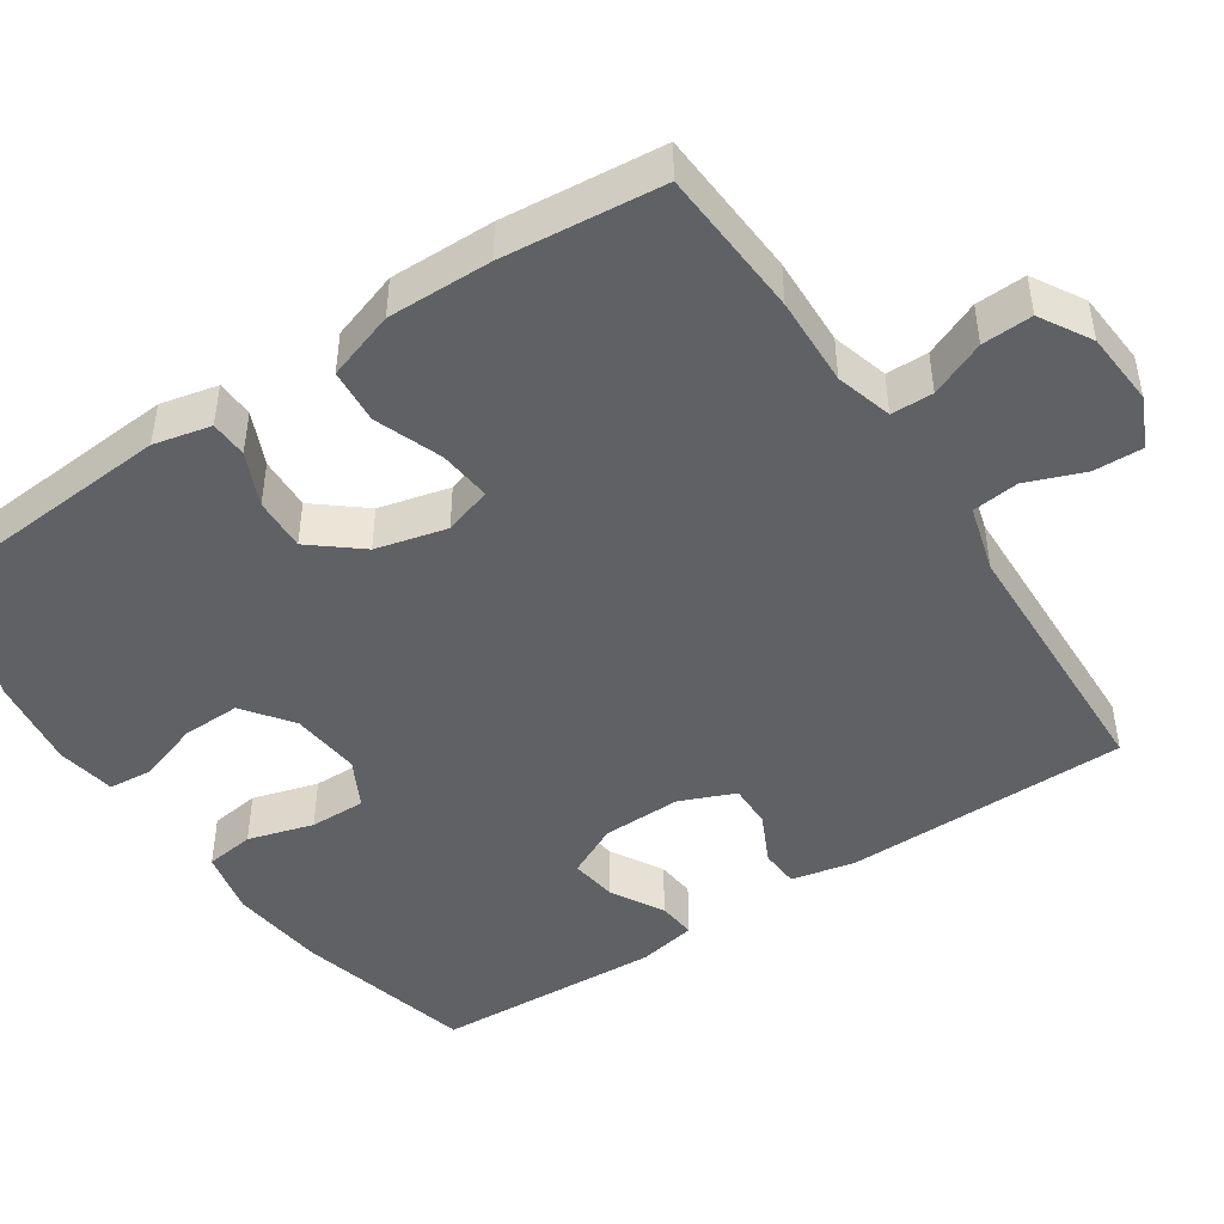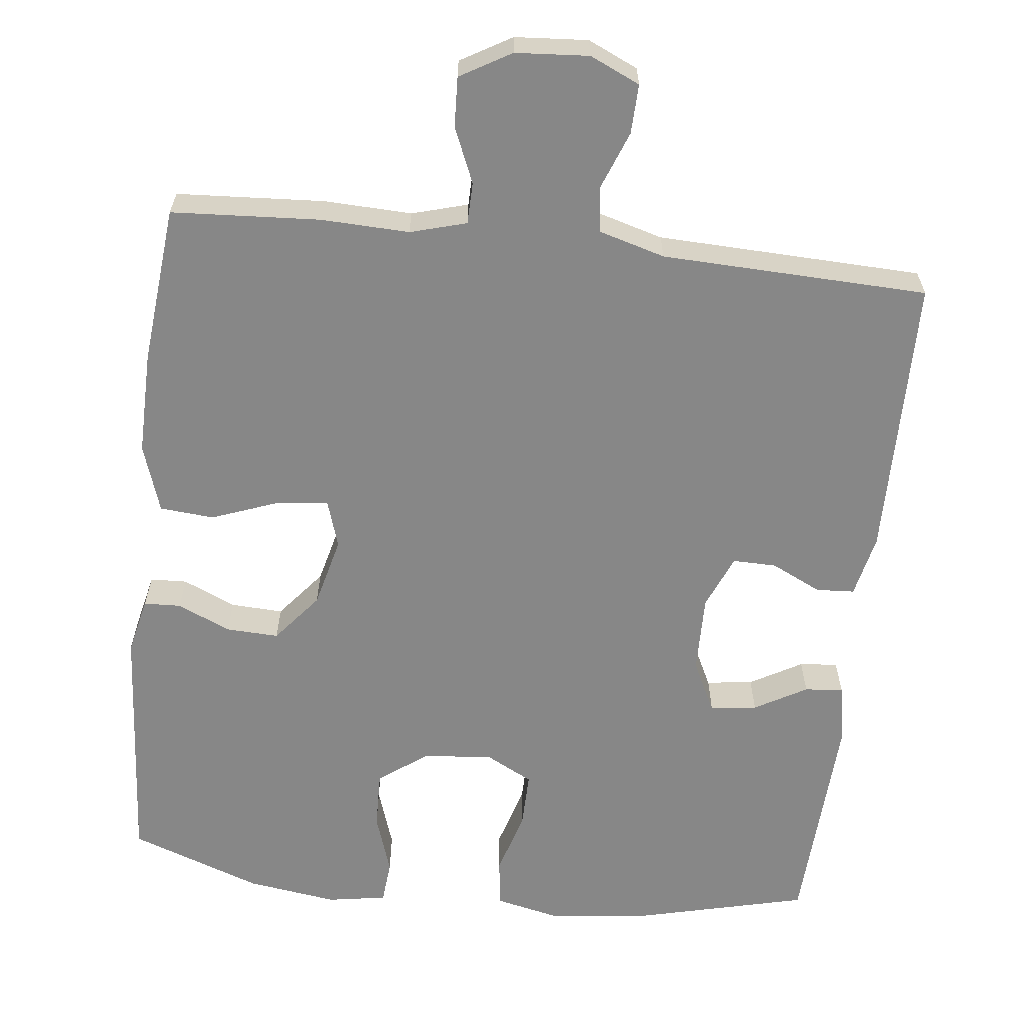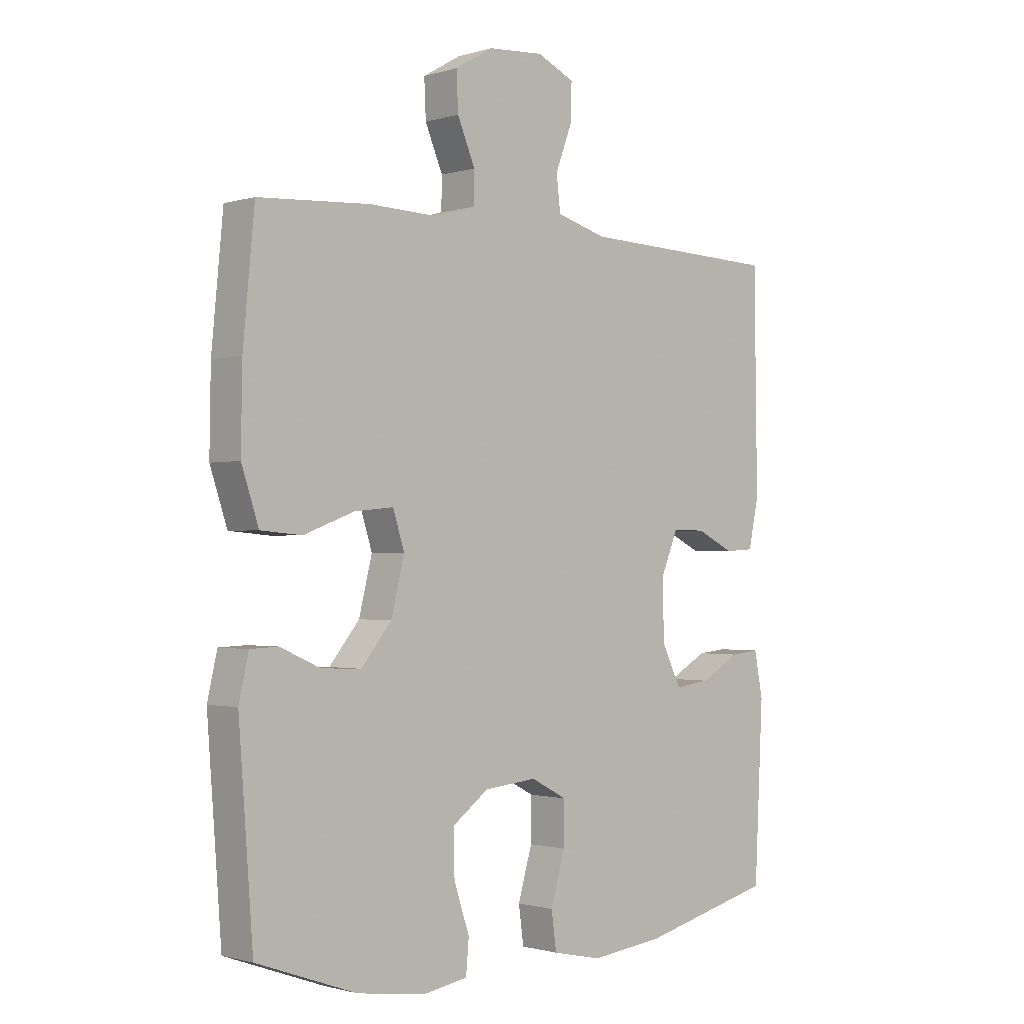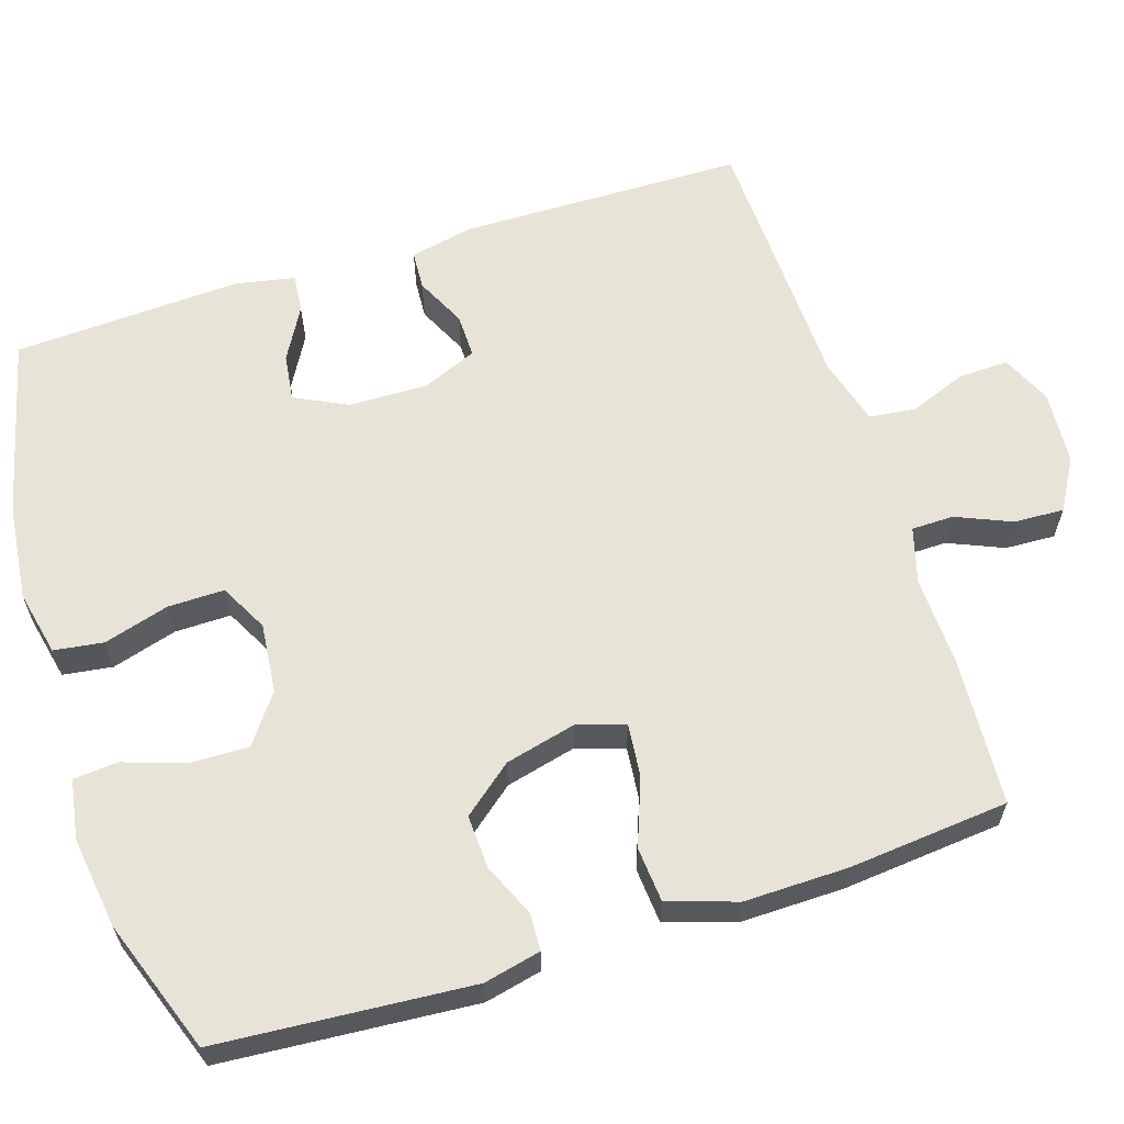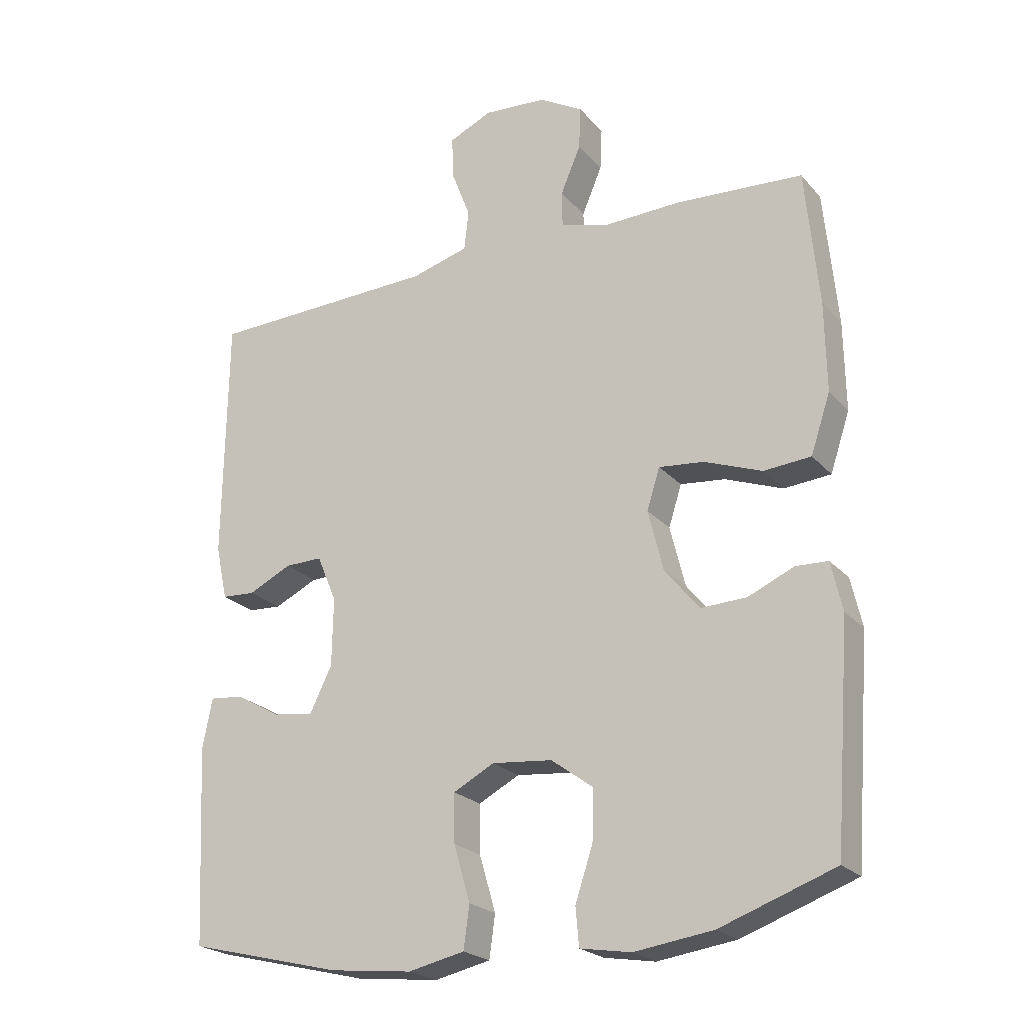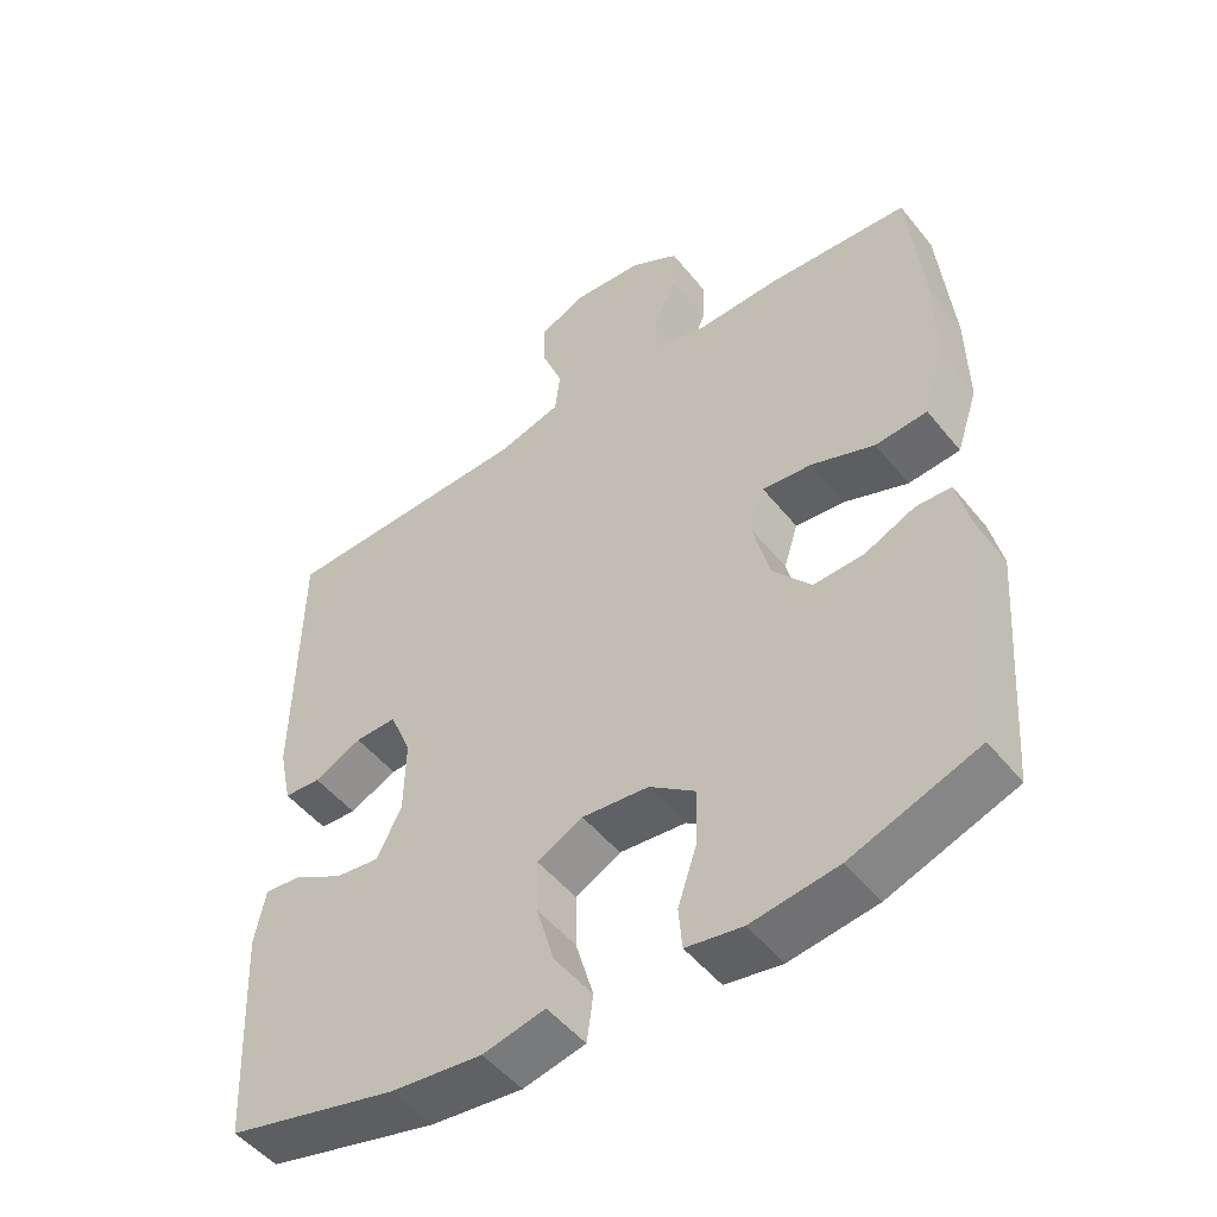
<metadata>
{"format":"obj","ext":"obj","renderer":"f3d","projection":"perspective","resolution":1024,"background":"white","views":[{"elev":-46.2,"azim":-56.3,"up":"+Y"},{"elev":-62.4,"azim":-6.5,"up":"+Y"},{"elev":-1.2,"azim":-43.2,"up":"+Z"},{"elev":61.8,"azim":-107.7,"up":"+Y"},{"elev":-22.6,"azim":-150.3,"up":"+Z"},{"elev":-50.0,"azim":-142.8,"up":"+Z"}]}
</metadata>
<code>
v -0.5 0.07 -0.5
v -0.525 0.07 -0.167
v -0.508 0.07 -0.092
v -0.459 0.07 -0.09
v -0.389 0.07 -0.121
v -0.319 0.07 -0.124
v -0.266 0.07 -0.059
v -0.243 0.07 0.034
v -0.263 0.07 0.097
v -0.332 0.07 0.09
v -0.42 0.07 0.057
v -0.492 0.07 0.063
v -0.522 0.07 0.153
v -0.52 0.07 0.29
v -0.5 0.07 0.5
v -0.304 0.07 0.512
v -0.187 0.07 0.508
v -0.113 0.07 0.529
v -0.112 0.07 0.584
v -0.143 0.07 0.657
v -0.146 0.07 0.723
v -0.079 0.07 0.762
v 0.018 0.07 0.769
v 0.084 0.07 0.739
v 0.082 0.07 0.674
v 0.053 0.07 0.598
v 0.06 0.07 0.537
v 0.148 0.07 0.512
v 0.5 0.07 0.5
v 0.505 0.07 0.124
v 0.487 0.07 0.041
v 0.436 0.07 0.038
v 0.37 0.07 0.07
v 0.312 0.07 0.071
v 0.282 0.07 -0.001
v 0.284 0.07 -0.105
v 0.318 0.07 -0.174
v 0.38 0.07 -0.166
v 0.449 0.07 -0.127
v 0.5 0.07 -0.122
v 0.515 0.07 -0.199
v 0.5 0.07 -0.5
v 0.264 0.07 -0.558
v 0.137 0.07 -0.572
v 0.051 0.07 -0.553
v 0.042 0.07 -0.488
v 0.067 0.07 -0.402
v 0.068 0.07 -0.328
v 0.005 0.07 -0.295
v -0.087 0.07 -0.304
v -0.151 0.07 -0.351
v -0.149 0.07 -0.428
v -0.122 0.07 -0.509
v -0.127 0.07 -0.567
v -0.205 0.07 -0.58
v -0.325 0.07 -0.563
v -0.5 0 -0.5
v -0.525 0 -0.167
v -0.508 0 -0.092
v -0.459 0 -0.09
v -0.389 0 -0.121
v -0.319 0 -0.124
v -0.266 0 -0.059
v -0.243 0 0.034
v -0.263 0 0.097
v -0.332 0 0.09
v -0.42 0 0.057
v -0.492 0 0.063
v -0.522 0 0.153
v -0.52 0 0.29
v -0.5 0 0.5
v -0.304 0 0.512
v -0.187 0 0.508
v -0.113 0 0.529
v -0.112 0 0.584
v -0.143 0 0.657
v -0.146 0 0.723
v -0.079 0 0.762
v 0.018 0 0.769
v 0.084 0 0.739
v 0.082 0 0.674
v 0.053 0 0.598
v 0.06 0 0.537
v 0.148 0 0.512
v 0.5 0 0.5
v 0.505 0 0.124
v 0.487 0 0.041
v 0.436 0 0.038
v 0.37 0 0.07
v 0.312 0 0.071
v 0.282 0 -0.001
v 0.284 0 -0.105
v 0.318 0 -0.174
v 0.38 0 -0.166
v 0.449 0 -0.127
v 0.5 0 -0.122
v 0.515 0 -0.199
v 0.5 0 -0.5
v 0.264 0 -0.558
v 0.137 0 -0.572
v 0.051 0 -0.553
v 0.042 0 -0.488
v 0.067 0 -0.402
v 0.068 0 -0.328
v 0.005 0 -0.295
v -0.087 0 -0.304
v -0.151 0 -0.351
v -0.149 0 -0.428
v -0.122 0 -0.509
v -0.127 0 -0.567
v -0.205 0 -0.58
v -0.325 0 -0.563
f 52 53 54 55
f 51 52 55 56
f 44 45 46 47
f 44 47 48
f 43 44 48
f 42 43 48
f 41 42 48 49
f 38 39 40 41
f 37 38 41 49
f 30 31 32 33
f 28 29 30 33
f 27 28 33 34
f 23 24 25 26
f 23 26 27
f 22 23 27
f 19 20 21 22
f 18 19 22 27
f 17 18 27 34
f 10 11 12 13
f 9 10 13 14
f 2 3 4 5
f 2 5 6
f 51 56 1 2
f 50 51 2 6
f 36 37 49 50
f 35 36 50 6
f 34 35 6 7
f 9 14 15 16
f 8 9 16 17
f 34 7 8
f 8 17 34
f 111 110 109 108
f 112 111 108 107
f 103 102 101 100
f 104 103 100
f 104 100 99
f 104 99 98
f 105 104 98 97
f 97 96 95 94
f 105 97 94 93
f 89 88 87 86
f 89 86 85 84
f 90 89 84 83
f 82 81 80 79
f 83 82 79
f 83 79 78
f 78 77 76 75
f 83 78 75 74
f 90 83 74 73
f 69 68 67 66
f 70 69 66 65
f 61 60 59 58
f 62 61 58
f 58 57 112 107
f 62 58 107 106
f 106 105 93 92
f 62 106 92 91
f 63 62 91 90
f 72 71 70 65
f 73 72 65 64
f 64 63 90
f 90 73 64
f 1 57 58 2
f 2 58 59 3
f 3 59 60 4
f 4 60 61 5
f 5 61 62 6
f 6 62 63 7
f 7 63 64 8
f 8 64 65 9
f 9 65 66 10
f 10 66 67 11
f 11 67 68 12
f 12 68 69 13
f 13 69 70 14
f 14 70 71 15
f 15 71 72 16
f 16 72 73 17
f 17 73 74 18
f 18 74 75 19
f 19 75 76 20
f 20 76 77 21
f 21 77 78 22
f 22 78 79 23
f 23 79 80 24
f 24 80 81 25
f 25 81 82 26
f 26 82 83 27
f 27 83 84 28
f 28 84 85 29
f 29 85 86 30
f 30 86 87 31
f 31 87 88 32
f 32 88 89 33
f 33 89 90 34
f 34 90 91 35
f 35 91 92 36
f 36 92 93 37
f 37 93 94 38
f 38 94 95 39
f 39 95 96 40
f 40 96 97 41
f 41 97 98 42
f 42 98 99 43
f 43 99 100 44
f 44 100 101 45
f 45 101 102 46
f 46 102 103 47
f 47 103 104 48
f 48 104 105 49
f 49 105 106 50
f 50 106 107 51
f 51 107 108 52
f 52 108 109 53
f 53 109 110 54
f 54 110 111 55
f 55 111 112 56
f 56 112 57 1

</code>
